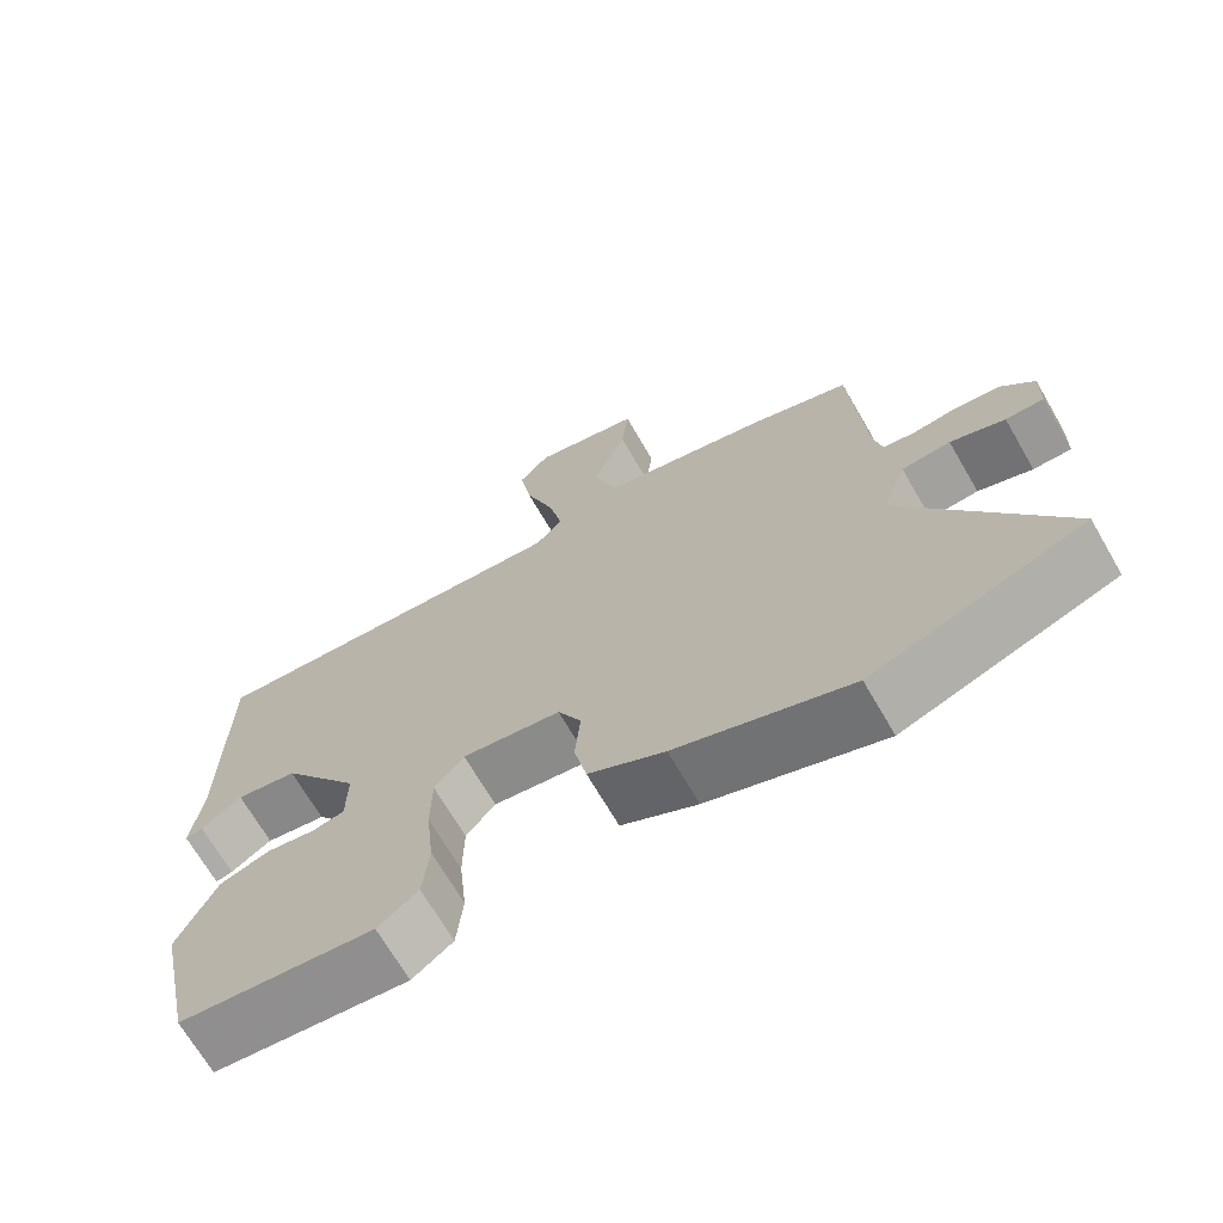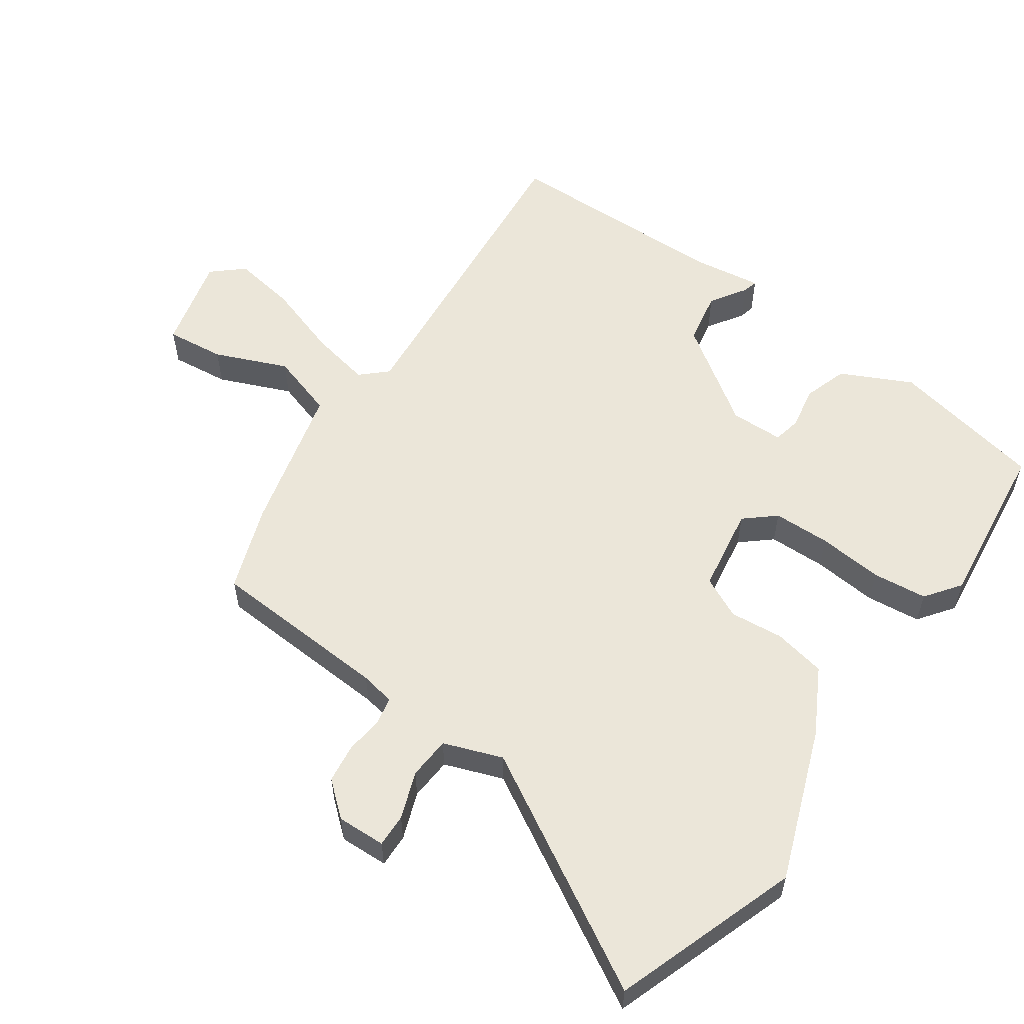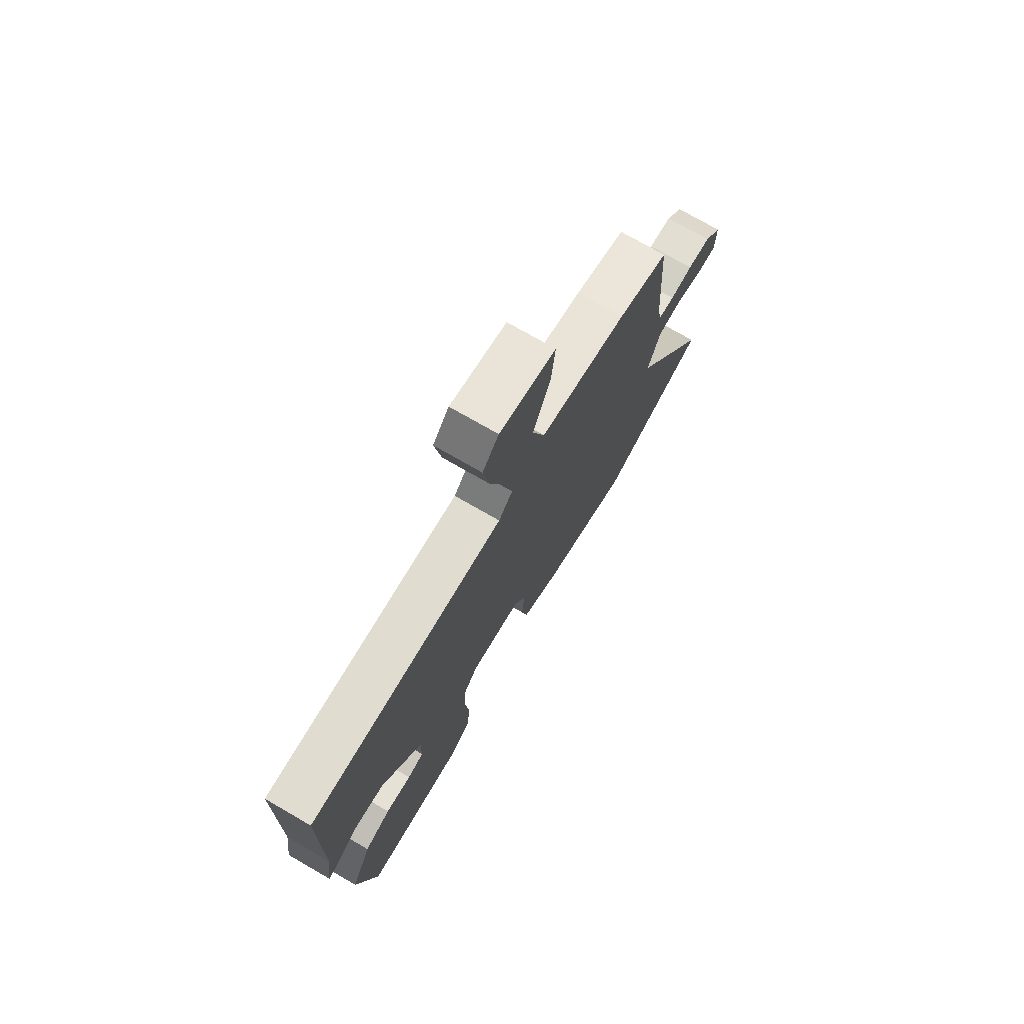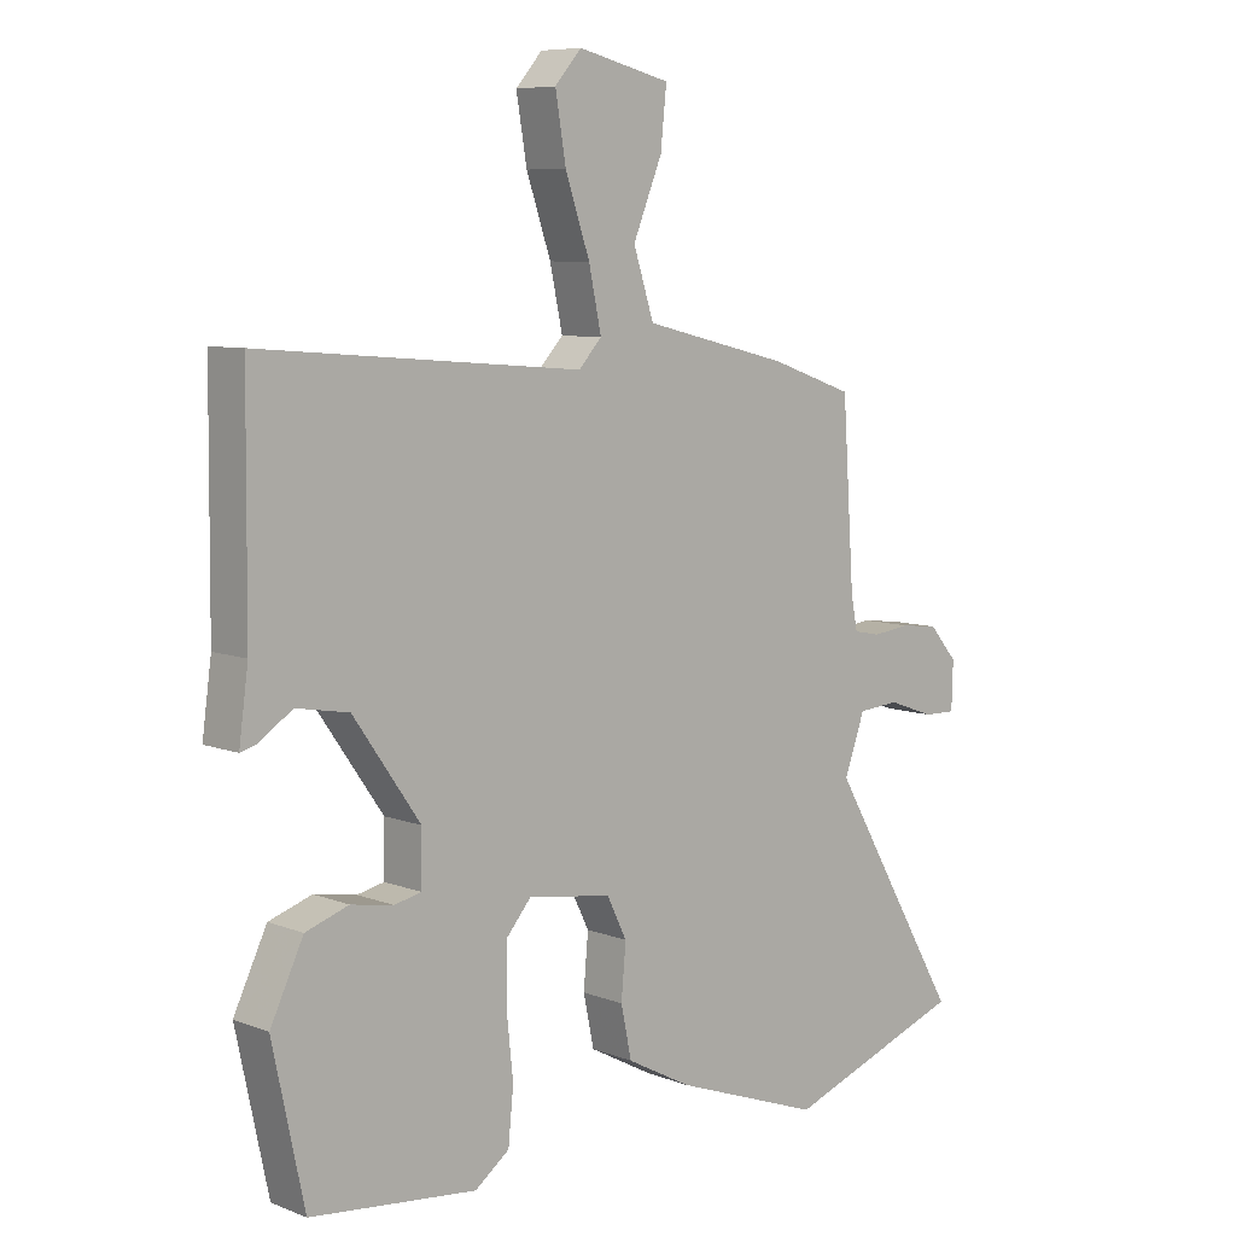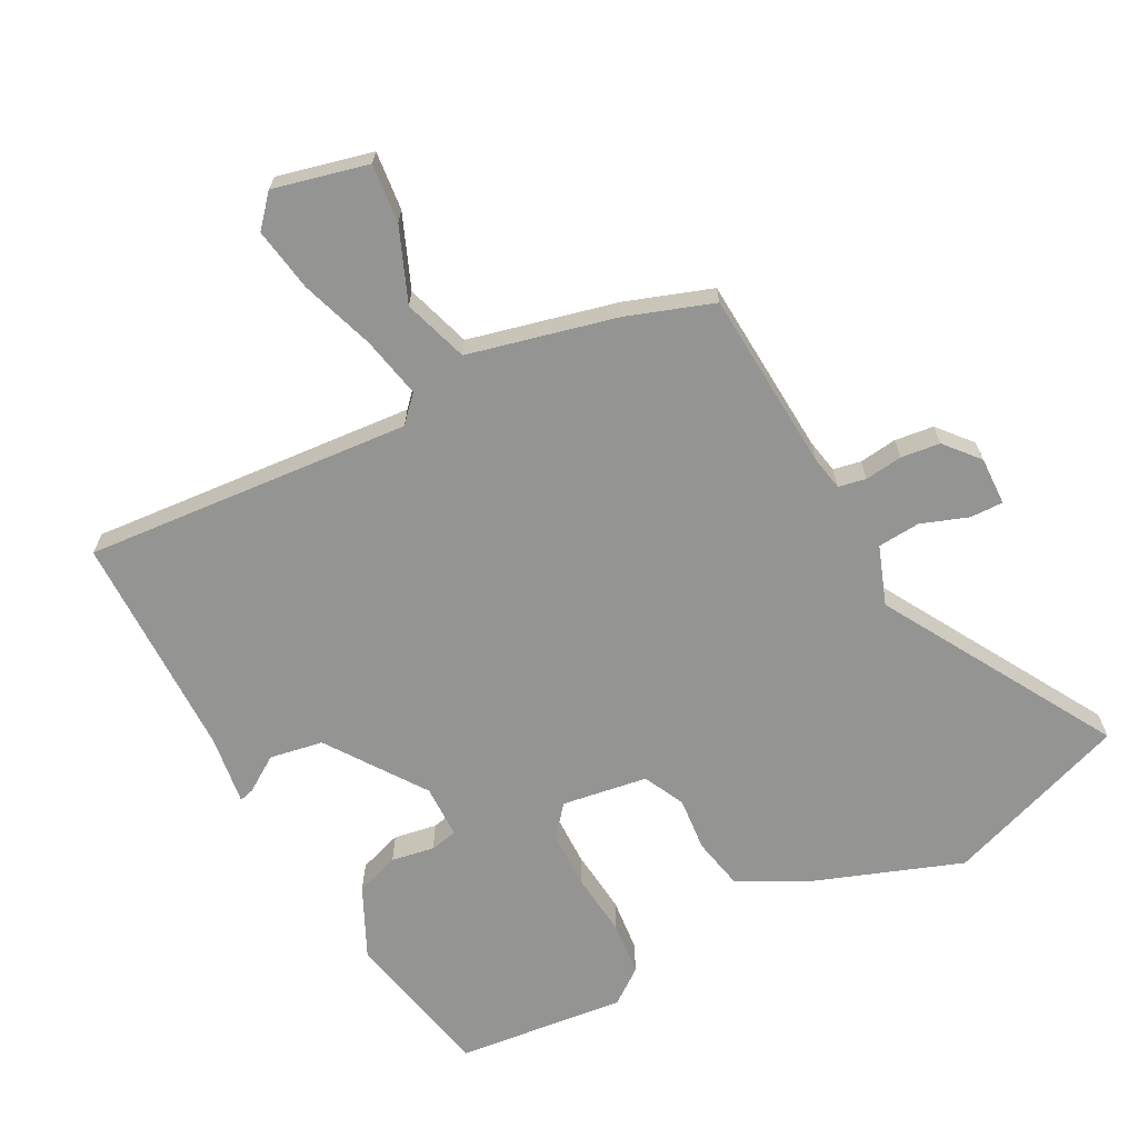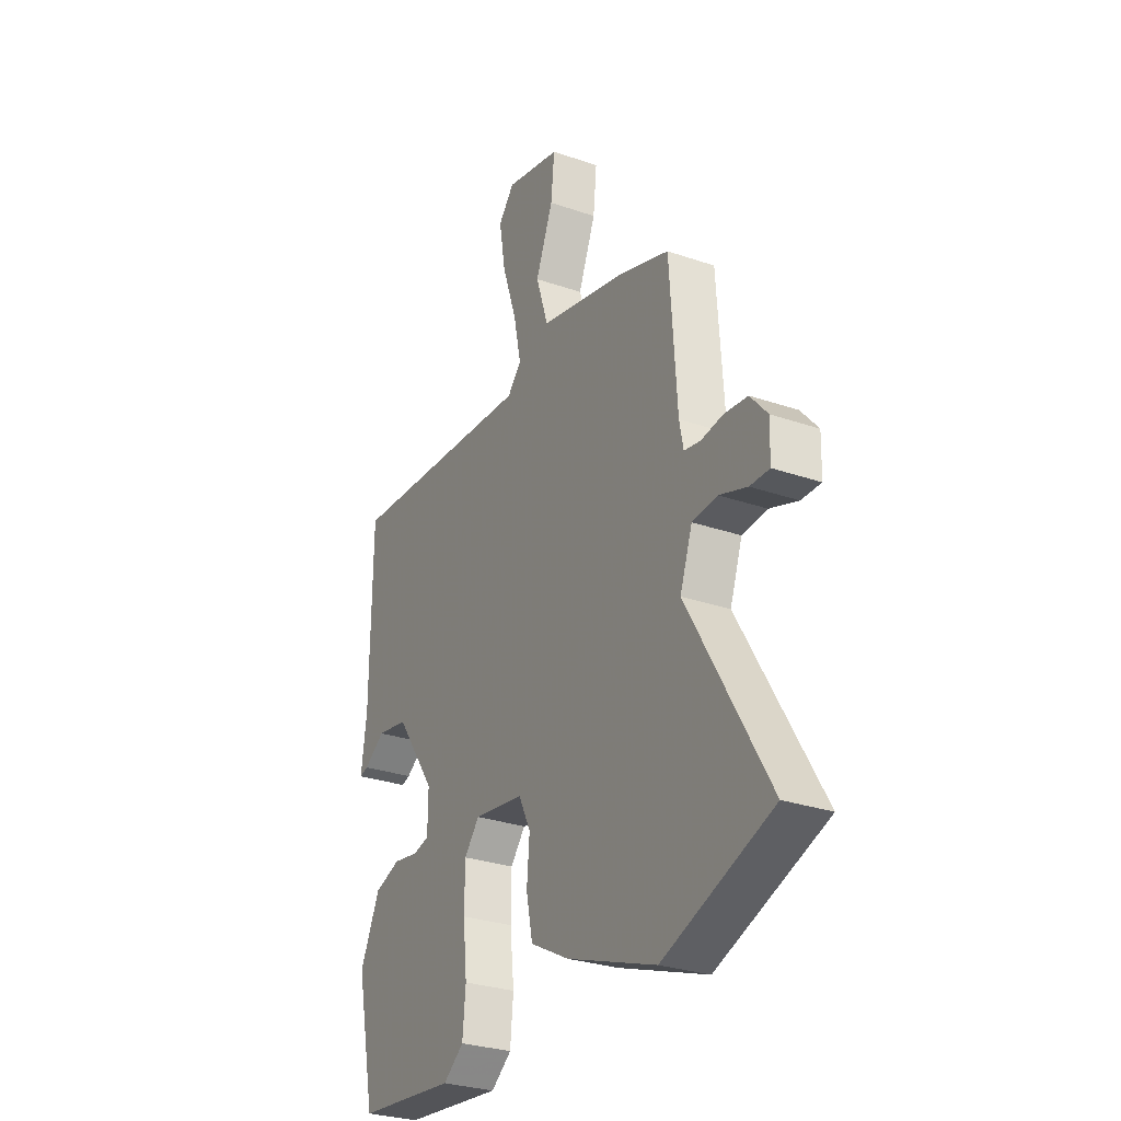
<metadata>
{"format":"obj","ext":"obj","renderer":"f3d","projection":"perspective","resolution":1024,"background":"white","views":[{"elev":-69.3,"azim":30.2,"up":"+Z"},{"elev":56.9,"azim":124.5,"up":"+Y"},{"elev":74.2,"azim":-60.0,"up":"+Z"},{"elev":7.7,"azim":-42.9,"up":"+Z"},{"elev":-67.0,"azim":27.7,"up":"+Y"},{"elev":-29.0,"azim":62.8,"up":"+Z"}]}
</metadata>
<code>
v -0.481 0.07 0.508
v 0.005 0.07 0.469
v 0.04 0.07 0.507
v 0.021 0.07 0.597
v -0.016 0.07 0.706
v -0.032 0.07 0.801
v 0.008 0.07 0.847
v 0.148 0.07 0.813
v 0.139 0.07 0.726
v 0.095 0.07 0.618
v 0.126 0.07 0.522
v 0.346 0.07 0.469
v 0.473 0.07 0.425
v 0.491 0.07 0.157
v 0.501 0.07 0.106
v 0.542 0.07 0.098
v 0.598 0.07 0.105
v 0.656 0.07 0.098
v 0.699 0.07 0.048
v 0.697 0.07 -0.024
v 0.648 0.07 -0.023
v 0.578 0.07 0.002
v 0.515 0.07 -0.003
v 0.484 0.07 -0.09
v 0.685 0.07 -0.434
v 0.412 0.07 -0.532
v 0.188 0.07 -0.451
v 0.09 0.07 -0.399
v 0.074 0.07 -0.322
v 0.081 0.07 -0.242
v 0.051 0.07 -0.181
v -0.076 0.07 -0.162
v -0.114 0.07 -0.207
v -0.115 0.07 -0.292
v -0.105 0.07 -0.388
v -0.113 0.07 -0.469
v -0.165 0.07 -0.508
v -0.416 0.07 -0.481
v -0.464 0.07 -0.254
v -0.414 0.07 -0.149
v -0.349 0.07 -0.127
v -0.285 0.07 -0.138
v -0.244 0.07 -0.129
v -0.243 0.07 -0.05
v -0.344 0.07 0.094
v -0.423 0.07 0.108
v -0.476 0.07 0.073
v -0.498 0.07 0.067
v -0.484 0.07 0.17
v -0.481 0 0.508
v 0.005 0 0.469
v 0.04 0 0.507
v 0.021 0 0.597
v -0.016 0 0.706
v -0.032 0 0.801
v 0.008 0 0.847
v 0.148 0 0.813
v 0.139 0 0.726
v 0.095 0 0.618
v 0.126 0 0.522
v 0.346 0 0.469
v 0.473 0 0.425
v 0.491 0 0.157
v 0.501 0 0.106
v 0.542 0 0.098
v 0.598 0 0.105
v 0.656 0 0.098
v 0.699 0 0.048
v 0.697 0 -0.024
v 0.648 0 -0.023
v 0.578 0 0.002
v 0.515 0 -0.003
v 0.484 0 -0.09
v 0.685 0 -0.434
v 0.412 0 -0.532
v 0.188 0 -0.451
v 0.09 0 -0.399
v 0.074 0 -0.322
v 0.081 0 -0.242
v 0.051 0 -0.181
v -0.076 0 -0.162
v -0.114 0 -0.207
v -0.115 0 -0.292
v -0.105 0 -0.388
v -0.113 0 -0.469
v -0.165 0 -0.508
v -0.416 0 -0.481
v -0.464 0 -0.254
v -0.414 0 -0.149
v -0.349 0 -0.127
v -0.285 0 -0.138
v -0.244 0 -0.129
v -0.243 0 -0.05
v -0.344 0 0.094
v -0.423 0 0.108
v -0.476 0 0.073
v -0.498 0 0.067
v -0.484 0 0.17
f 46 47 48 49
f 45 46 49 1
f 44 45 1 2
f 43 44 2 3
f 39 40 41 42
f 39 42 43
f 38 39 43
f 37 38 43
f 34 35 36 37
f 33 34 37 43
f 32 33 43 3
f 27 28 29 30
f 27 30 31
f 24 25 26 27
f 23 24 27 31
f 19 20 21 22
f 19 22 23
f 16 17 18 19
f 15 16 19 23
f 14 15 23 31
f 11 12 13 14
f 7 8 9 10
f 7 10 11
f 4 5 6 7
f 3 4 7 11
f 14 31 32
f 3 11 14 32
f 98 97 96 95
f 50 98 95 94
f 51 50 94 93
f 52 51 93 92
f 91 90 89 88
f 92 91 88
f 92 88 87
f 92 87 86
f 86 85 84 83
f 92 86 83 82
f 52 92 82 81
f 79 78 77 76
f 80 79 76
f 76 75 74 73
f 80 76 73 72
f 71 70 69 68
f 72 71 68
f 68 67 66 65
f 72 68 65 64
f 80 72 64 63
f 63 62 61 60
f 59 58 57 56
f 60 59 56
f 56 55 54 53
f 60 56 53 52
f 81 80 63
f 81 63 60 52
f 1 50 51 2
f 2 51 52 3
f 3 52 53 4
f 4 53 54 5
f 5 54 55 6
f 6 55 56 7
f 7 56 57 8
f 8 57 58 9
f 9 58 59 10
f 10 59 60 11
f 11 60 61 12
f 12 61 62 13
f 13 62 63 14
f 14 63 64 15
f 15 64 65 16
f 16 65 66 17
f 17 66 67 18
f 18 67 68 19
f 19 68 69 20
f 20 69 70 21
f 21 70 71 22
f 22 71 72 23
f 23 72 73 24
f 24 73 74 25
f 25 74 75 26
f 26 75 76 27
f 27 76 77 28
f 28 77 78 29
f 29 78 79 30
f 30 79 80 31
f 31 80 81 32
f 32 81 82 33
f 33 82 83 34
f 34 83 84 35
f 35 84 85 36
f 36 85 86 37
f 37 86 87 38
f 38 87 88 39
f 39 88 89 40
f 40 89 90 41
f 41 90 91 42
f 42 91 92 43
f 43 92 93 44
f 44 93 94 45
f 45 94 95 46
f 46 95 96 47
f 47 96 97 48
f 48 97 98 49
f 49 98 50 1

</code>
